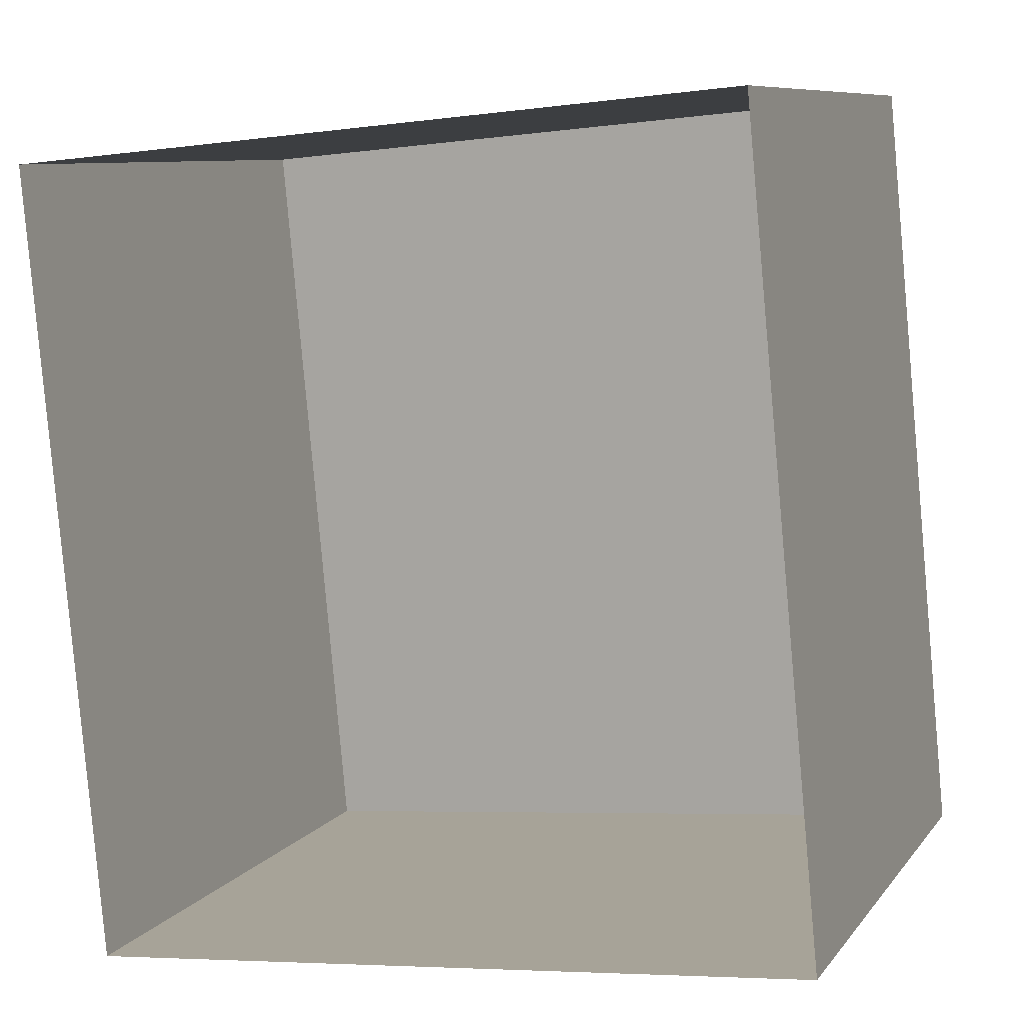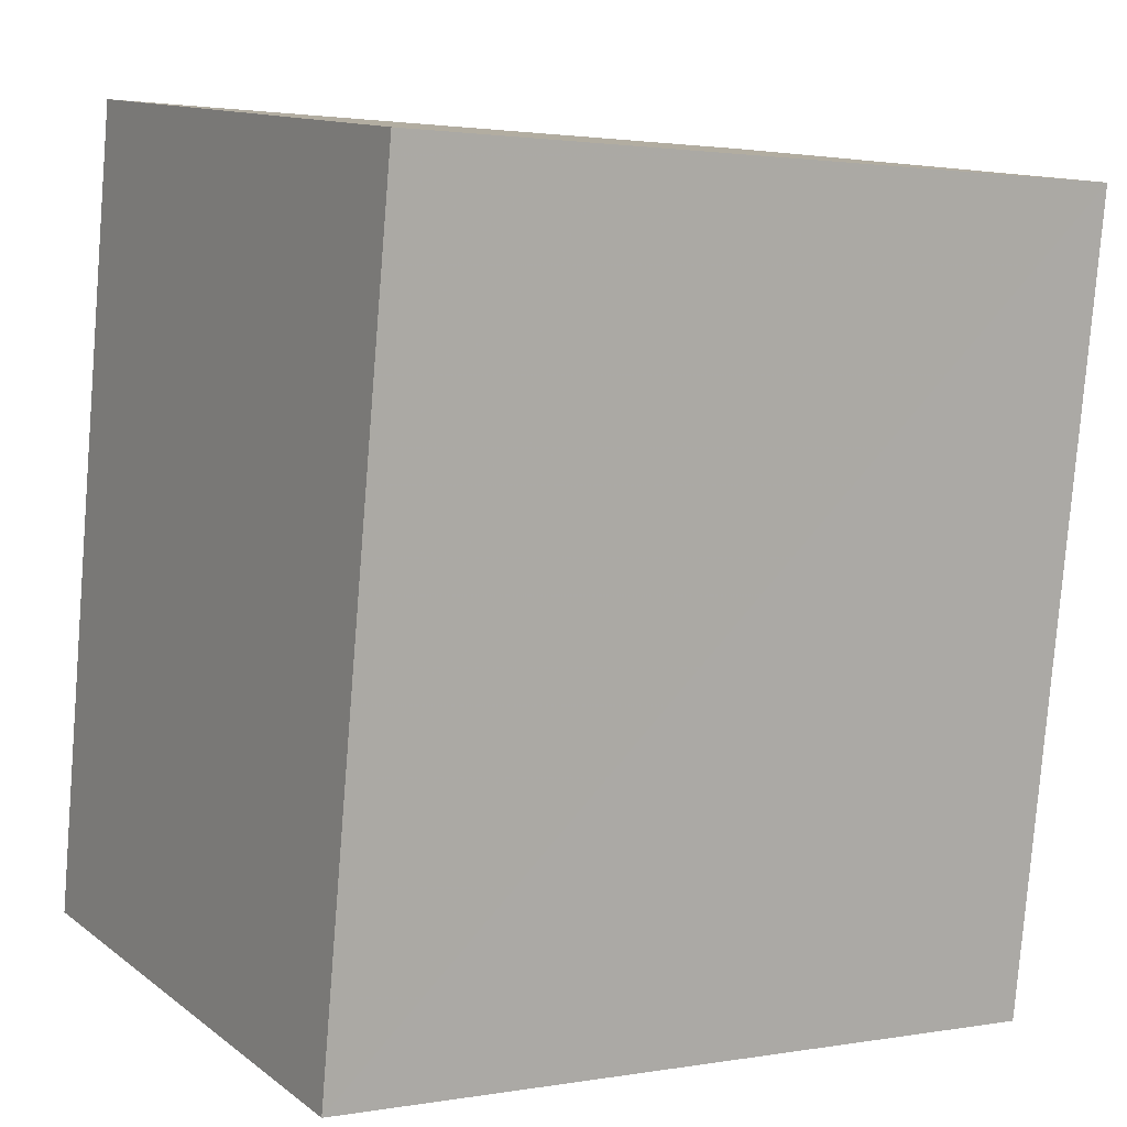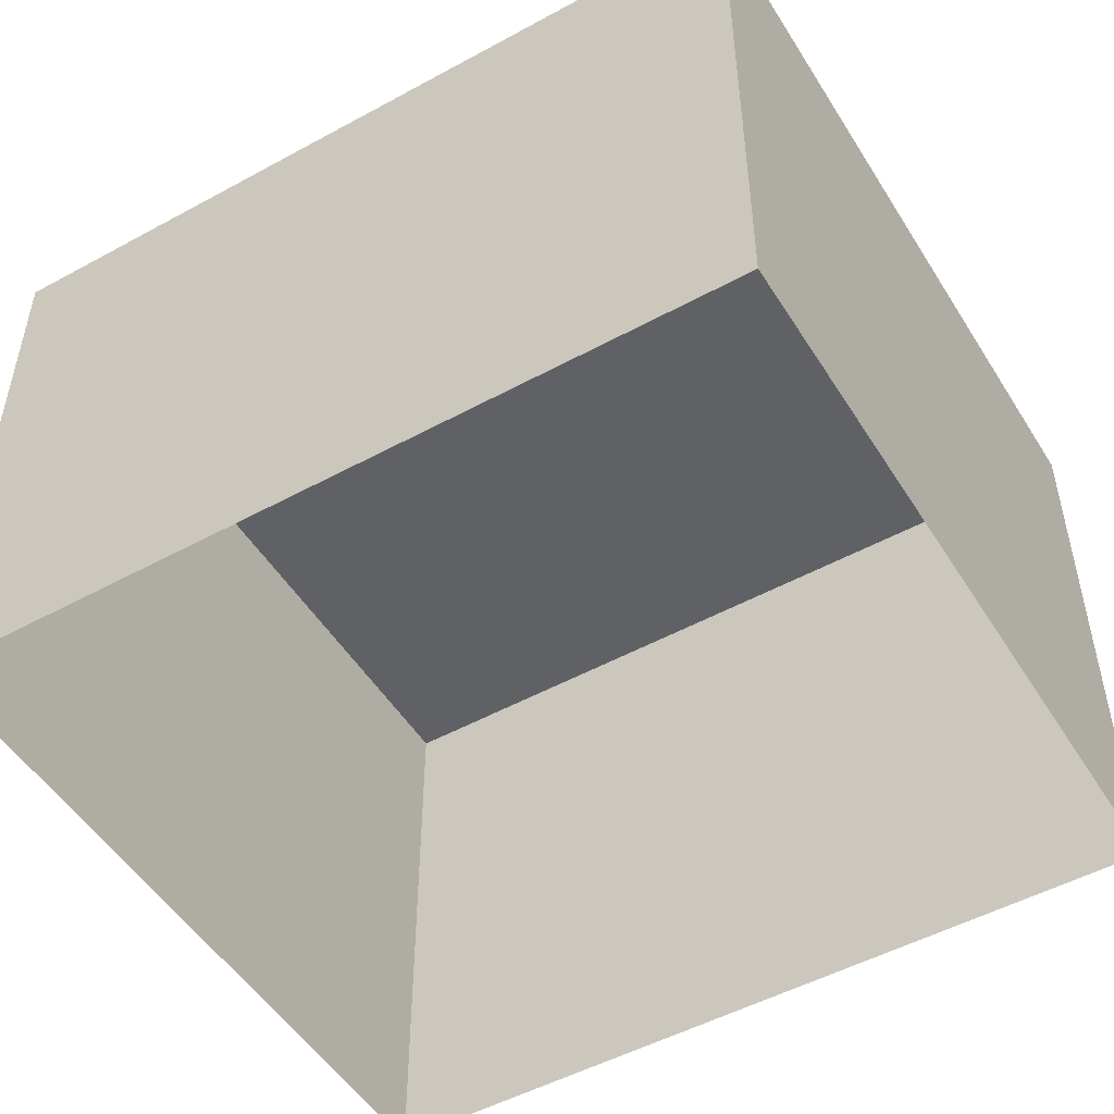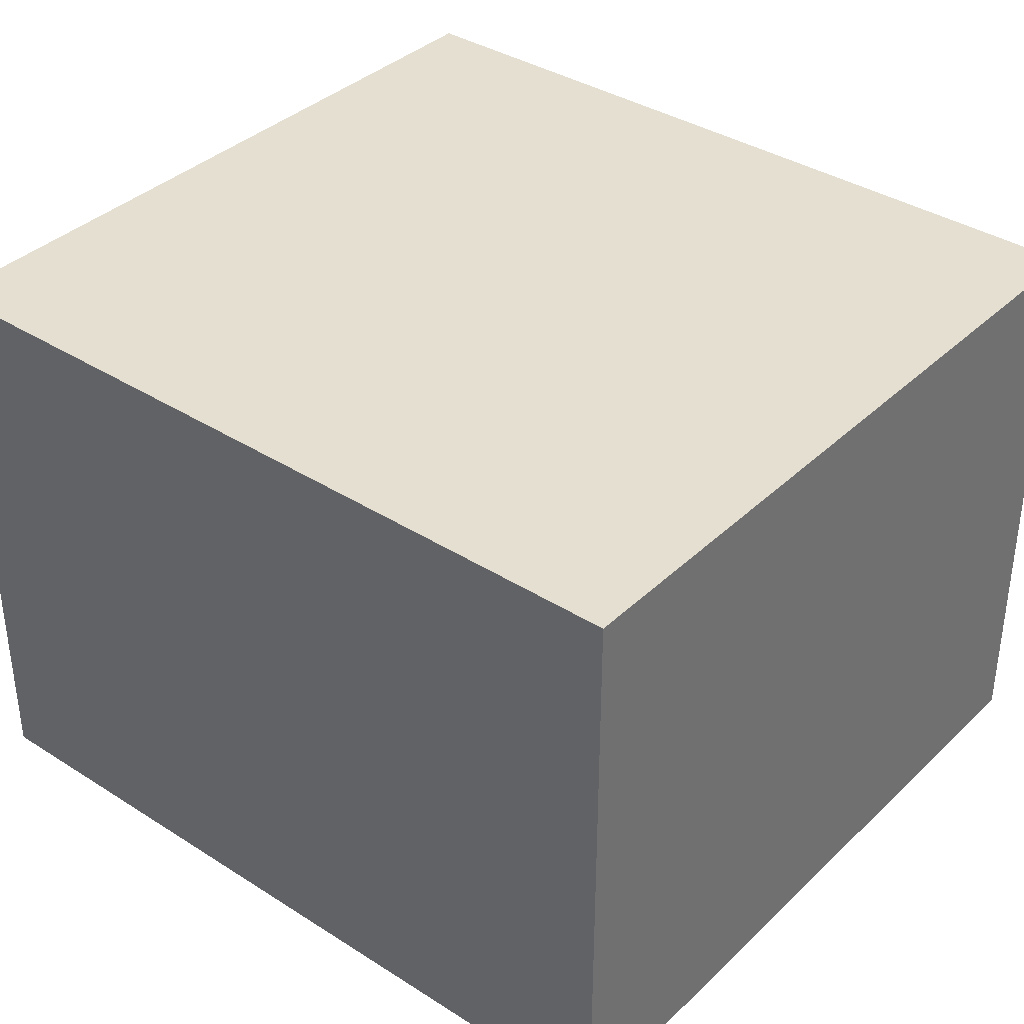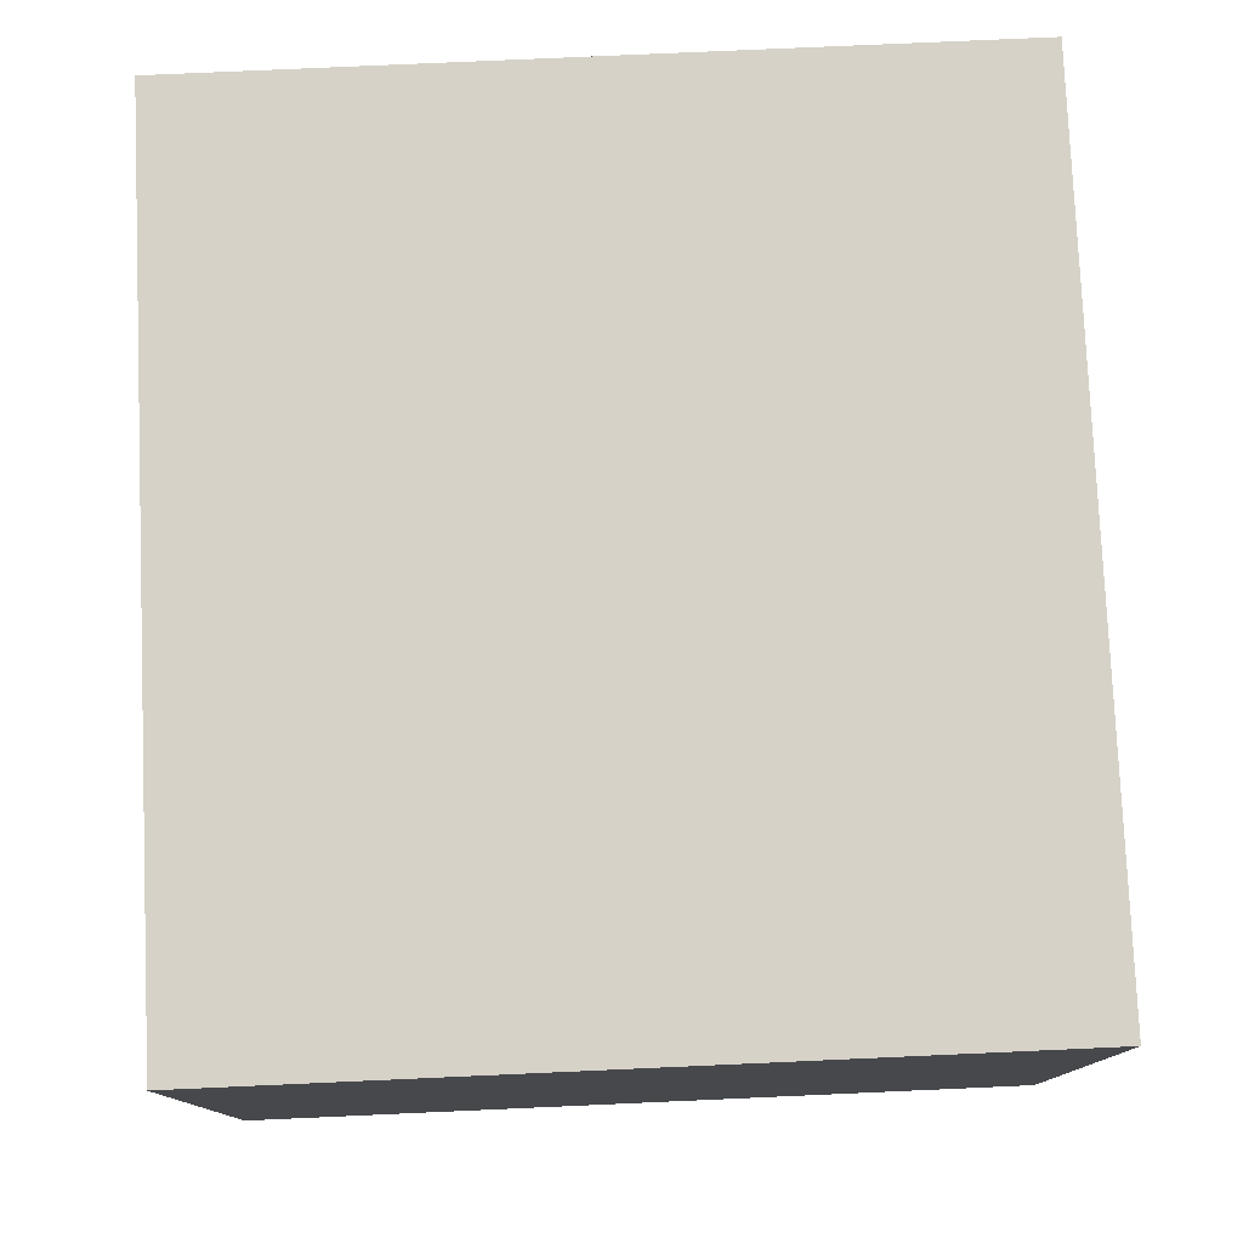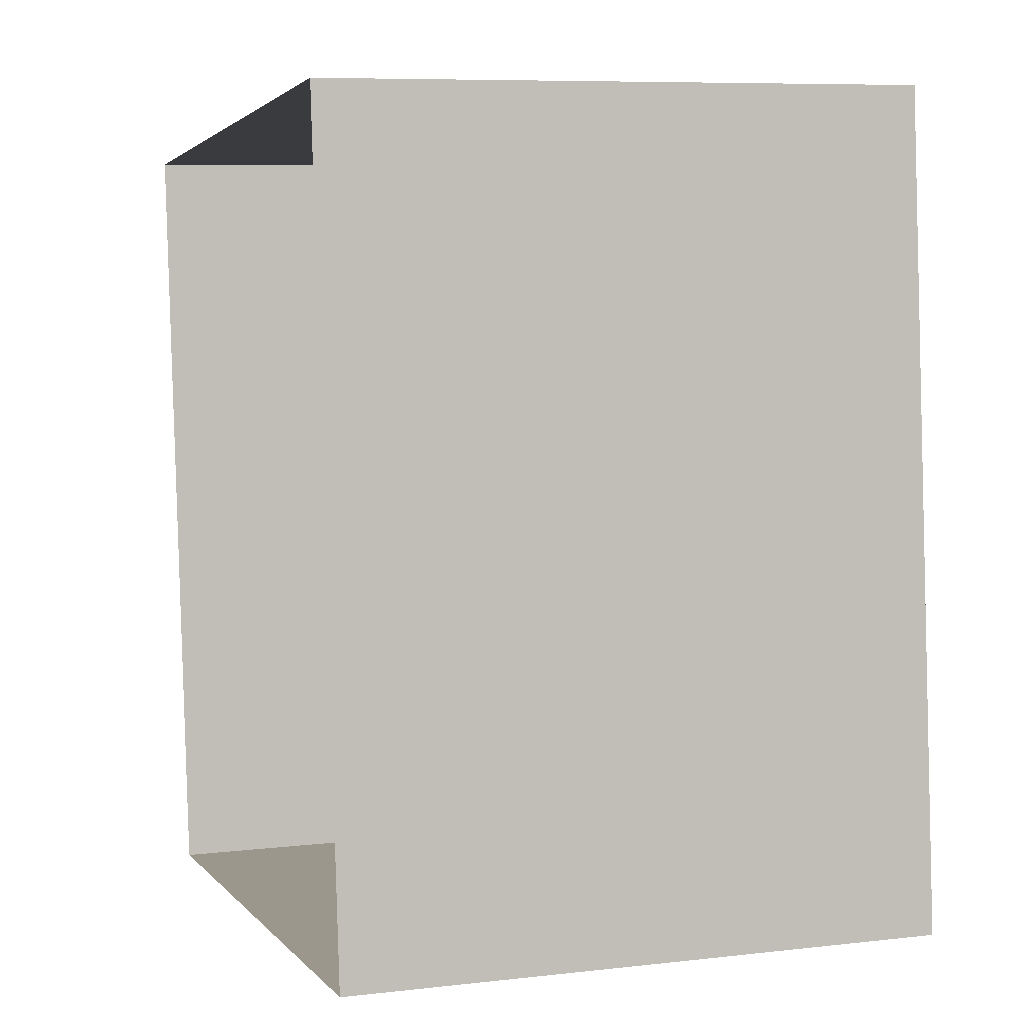
<metadata>
{"format":"obj","ext":"obj","renderer":"f3d","projection":"perspective","resolution":1024,"background":"white","views":[{"elev":8.7,"azim":-158.8,"up":"+Y"},{"elev":12.4,"azim":-31.3,"up":"+Y"},{"elev":-50.3,"azim":115.5,"up":"+Z"},{"elev":36.8,"azim":124.1,"up":"+Z"},{"elev":78.2,"azim":172.0,"up":"+Z"},{"elev":7.8,"azim":-107.8,"up":"+Y"}]}
</metadata>
<code>
v -8.937e+04 -9.935e+04 7.202
v -8.937e+04 -9.934e+04 7.202
v -8.936e+04 -9.934e+04 7.201
v -8.936e+04 -9.935e+04 7.201
v -8.937e+04 -9.935e+04 10.17
v -8.936e+04 -9.935e+04 10.17
v -8.936e+04 -9.934e+04 10.17
v -8.937e+04 -9.934e+04 10.17
f 1 2 3
f 4 1 3
f 5 6 7
f 8 5 7
f 8 2 1
f 5 8 1
f 8 3 2
f 8 7 3
f 6 1 4
f 6 5 1
f 7 4 3
f 7 6 4

</code>
